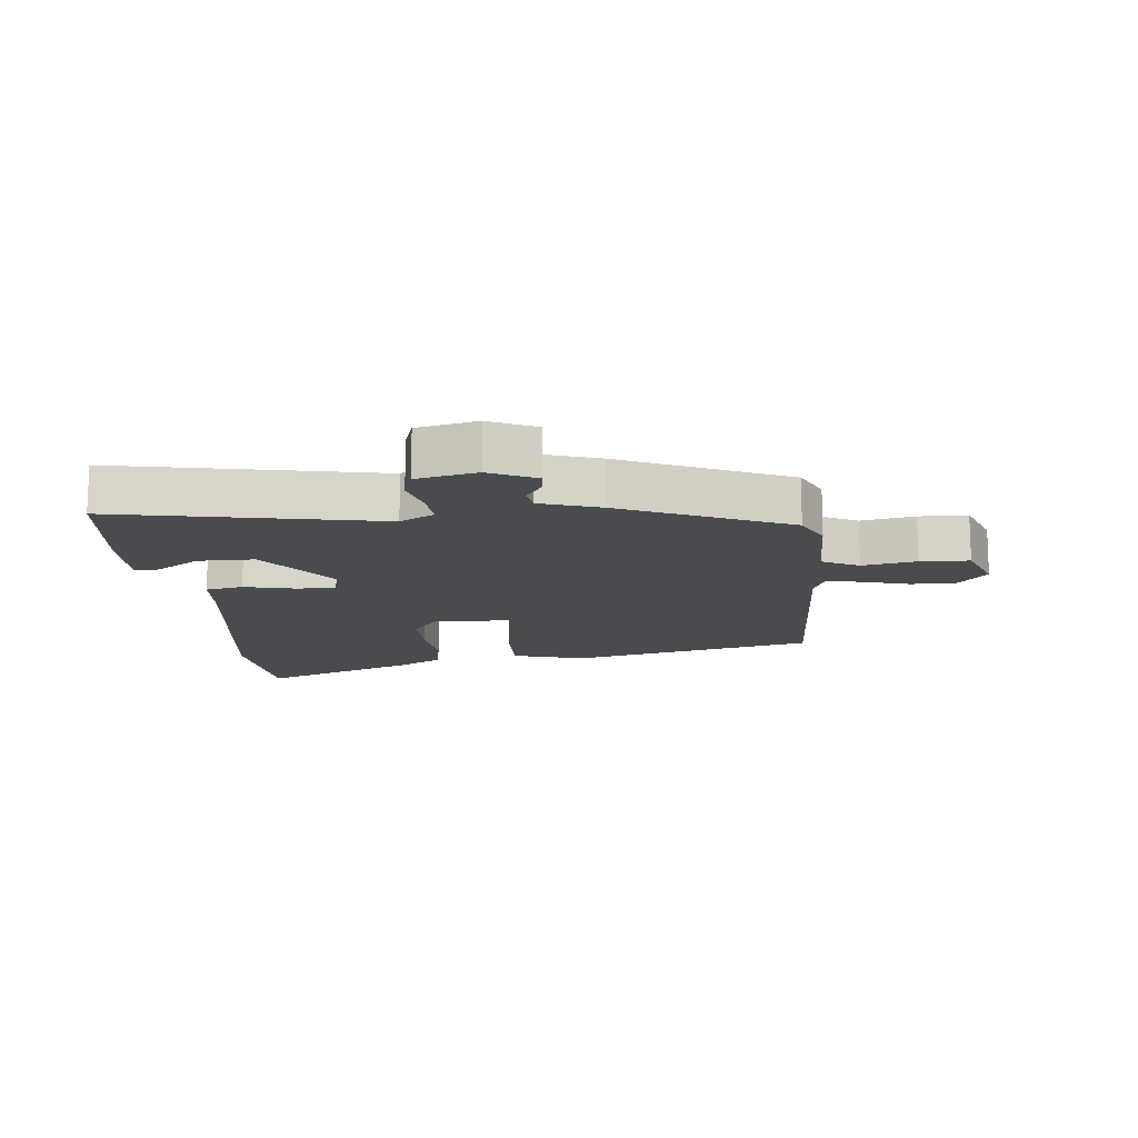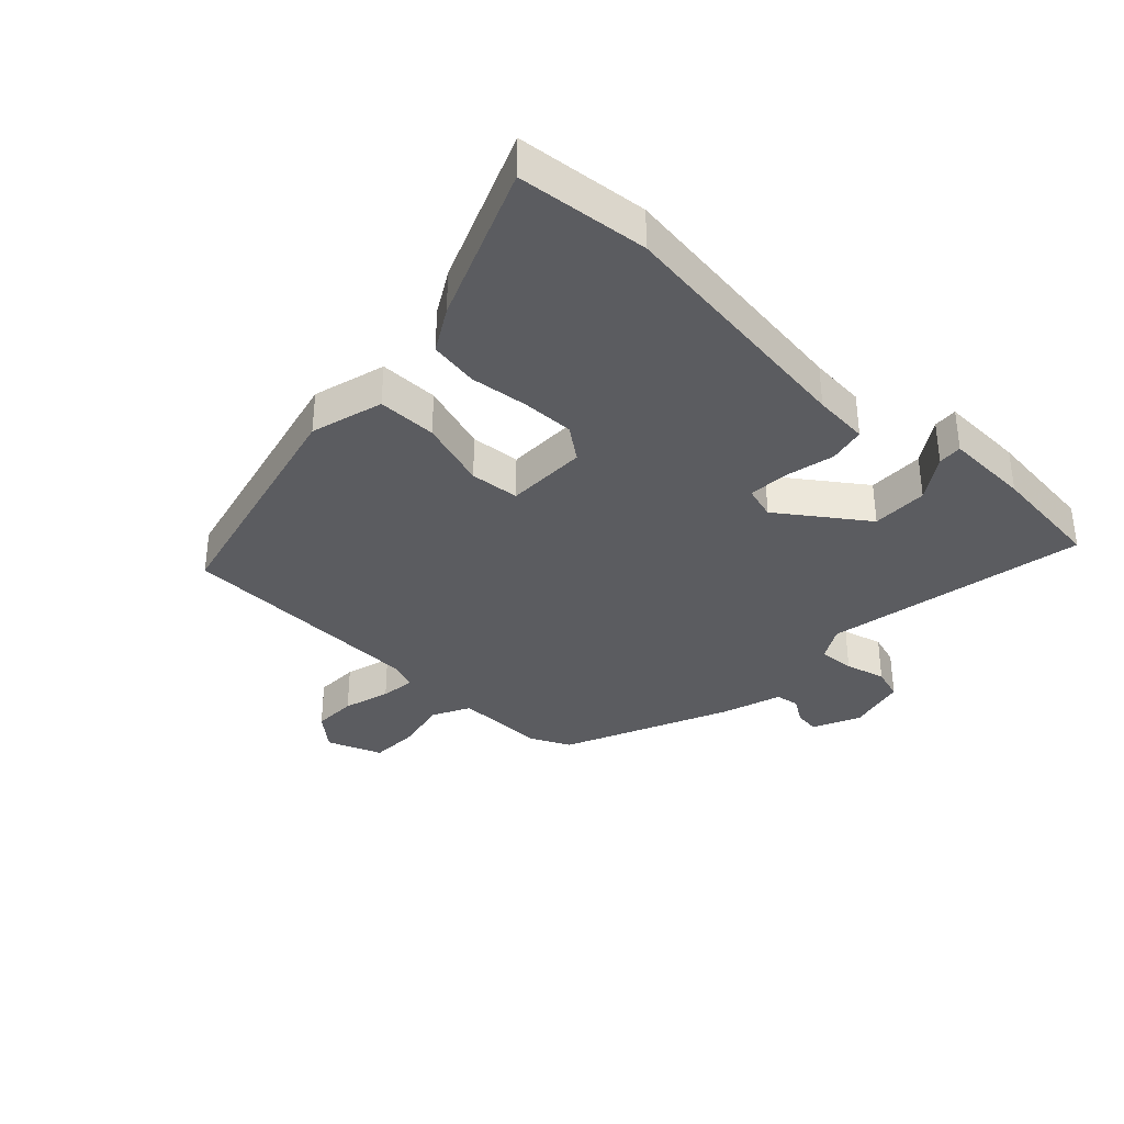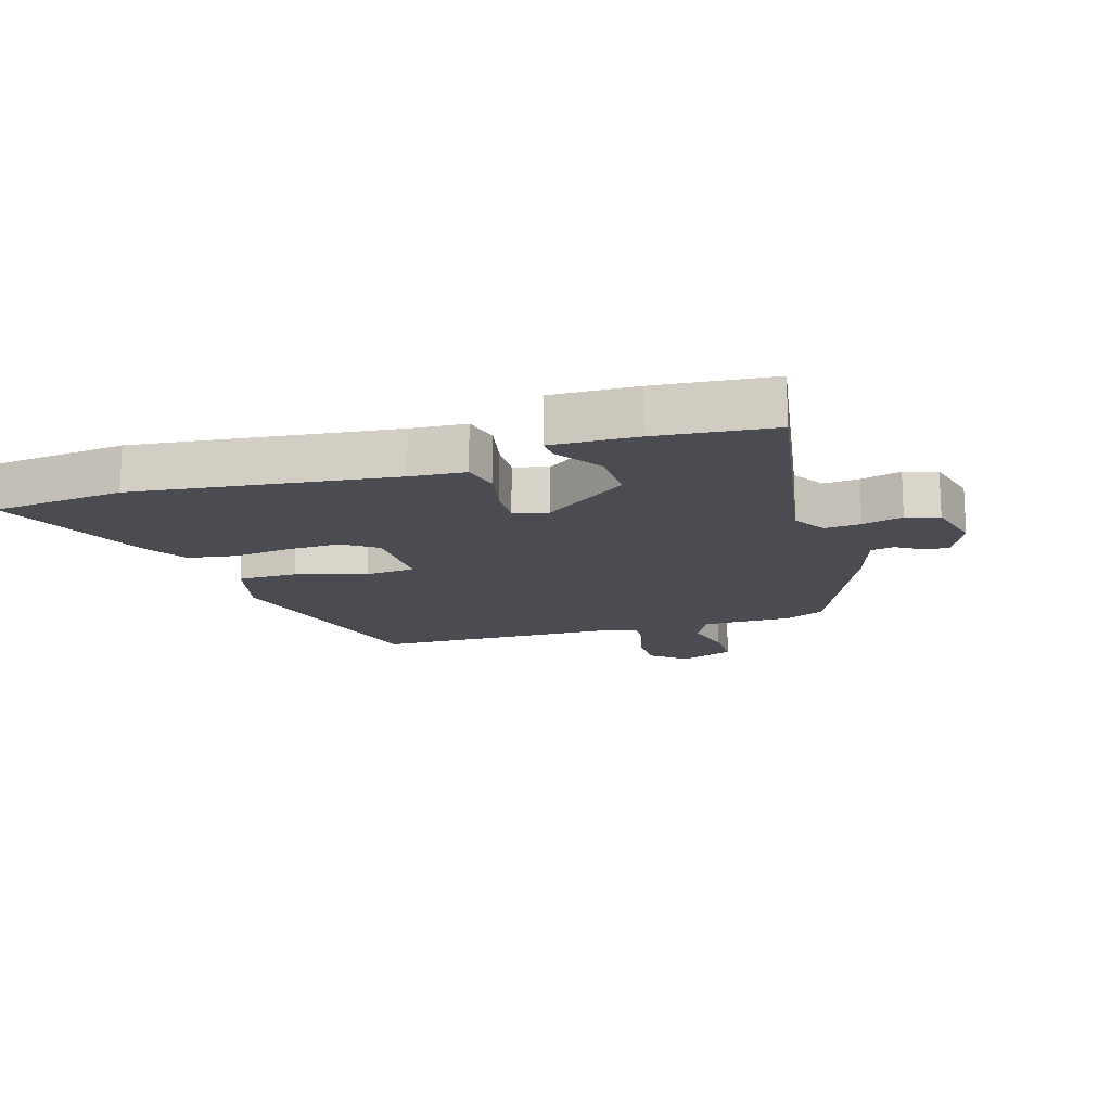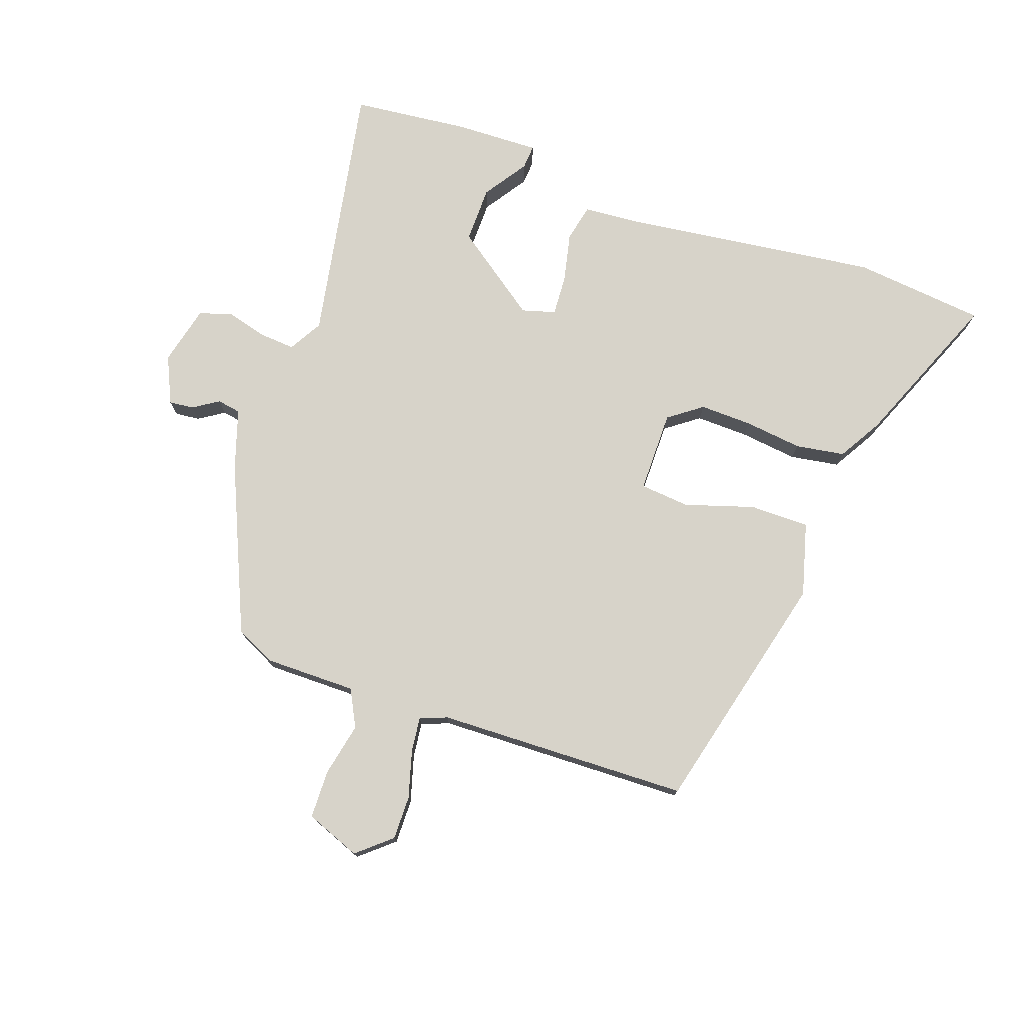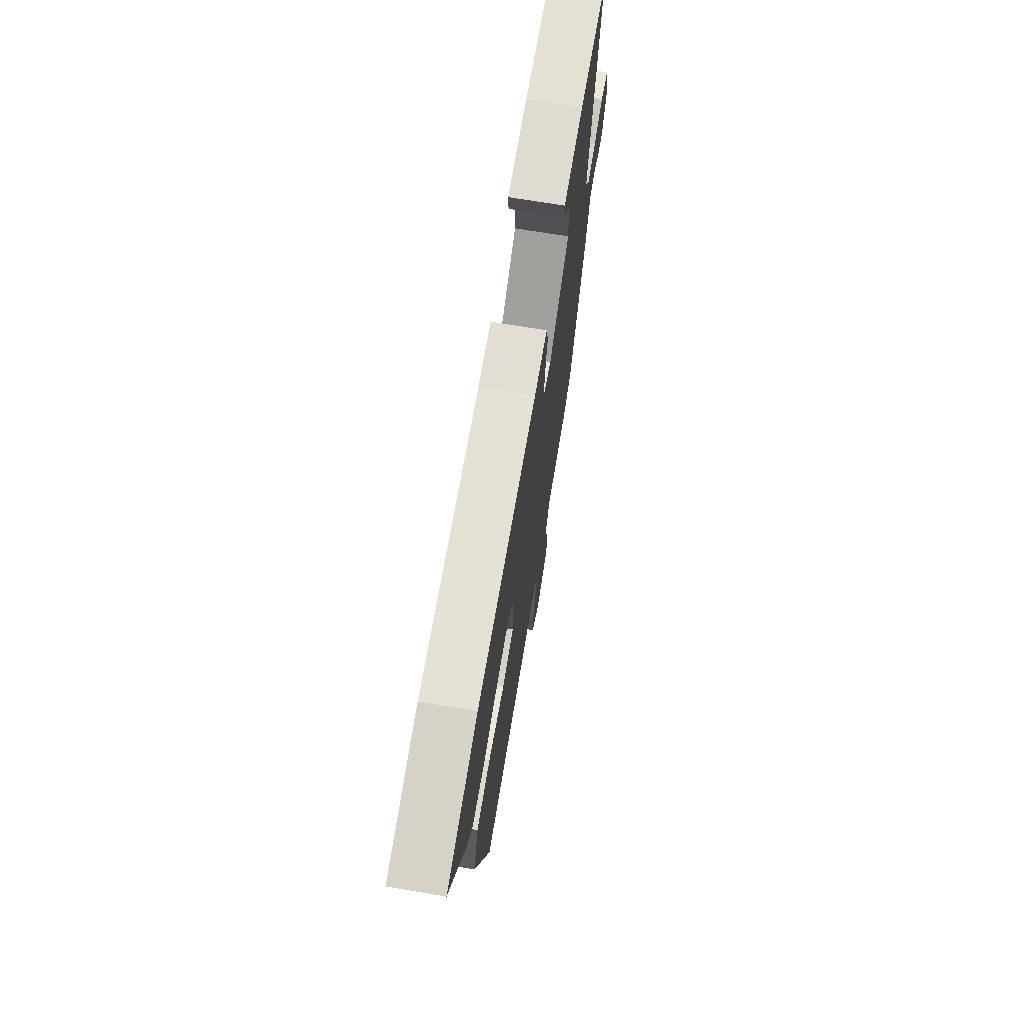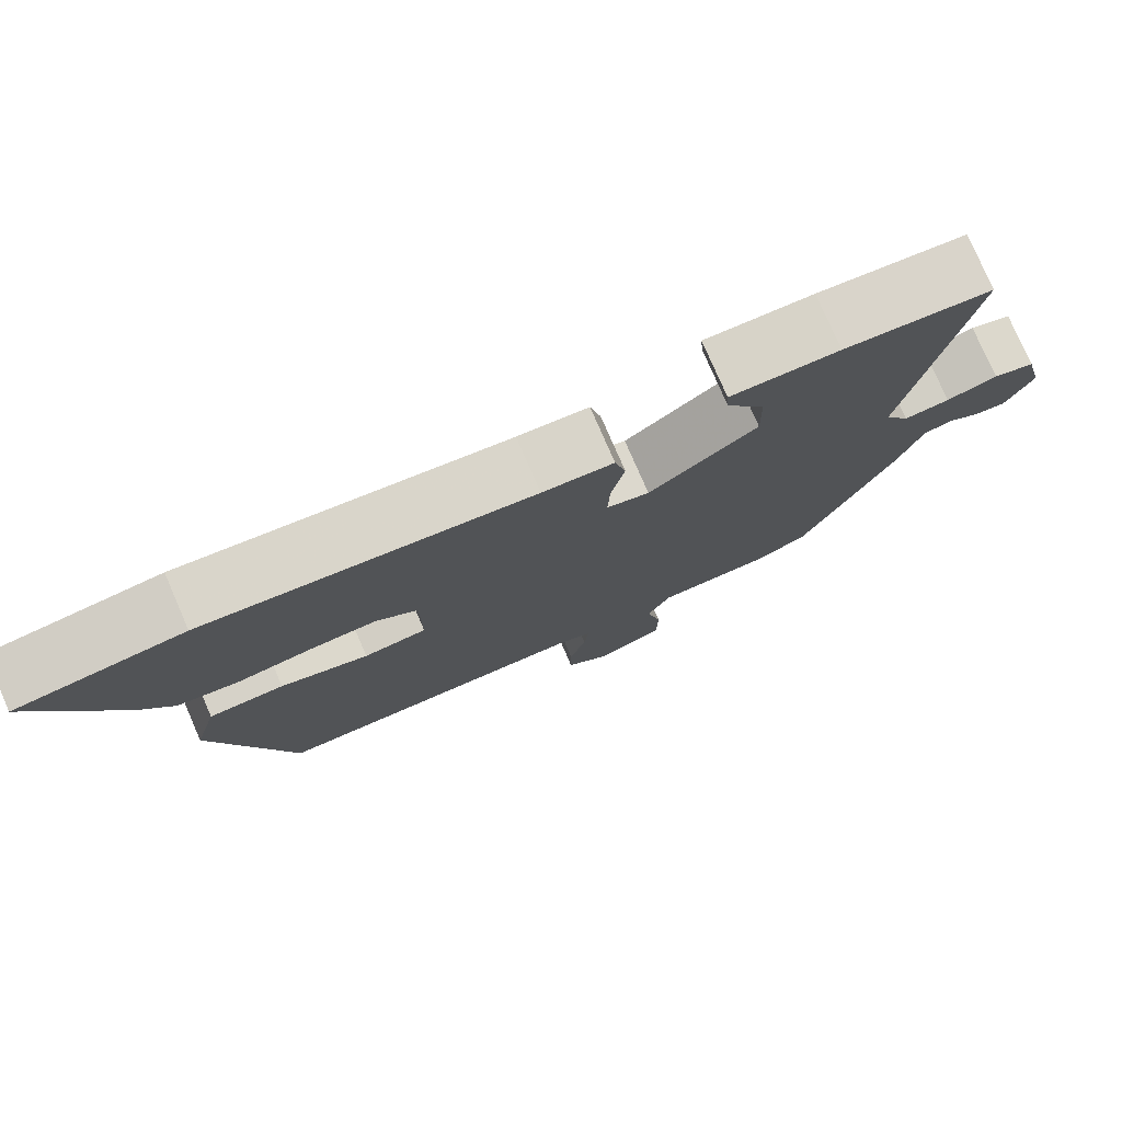
<metadata>
{"format":"obj","ext":"obj","renderer":"f3d","projection":"perspective","resolution":1024,"background":"white","views":[{"elev":-14.0,"azim":94.5,"up":"+Y"},{"elev":-35.3,"azim":-44.3,"up":"+Y"},{"elev":-15.4,"azim":17.1,"up":"+Y"},{"elev":76.1,"azim":-161.1,"up":"+Y"},{"elev":71.3,"azim":-80.6,"up":"+Z"},{"elev":77.7,"azim":-23.5,"up":"+Z"}]}
</metadata>
<code>
v -0.632 0.07 0.485
v -0.42 0.07 0.509
v -0.007 0.07 0.46
v 0.083 0.07 0.454
v 0.097 0.07 0.394
v 0.08 0.07 0.314
v 0.077 0.07 0.249
v 0.131 0.07 0.234
v 0.268 0.07 0.335
v 0.266 0.07 0.426
v 0.218 0.07 0.496
v 0.215 0.07 0.535
v 0.352 0.07 0.532
v 0.539 0.07 0.514
v 0.465 0.07 0.09
v 0.497 0.07 0.036
v 0.555 0.07 0.041
v 0.62 0.07 0.059
v 0.673 0.07 0.043
v 0.697 0.07 -0.053
v 0.663 0.07 -0.129
v 0.623 0.07 -0.125
v 0.582 0.07 -0.099
v 0.544 0.07 -0.106
v 0.514 0.07 -0.203
v 0.4 0.07 -0.472
v 0.337 0.07 -0.503
v 0.189 0.07 -0.504
v 0.159 0.07 -0.564
v 0.178 0.07 -0.65
v 0.177 0.07 -0.728
v 0.089 0.07 -0.763
v 0.034 0.07 -0.717
v 0.034 0.07 -0.646
v 0.055 0.07 -0.57
v 0.061 0.07 -0.514
v 0.017 0.07 -0.497
v -0.39 0.07 -0.489
v -0.491 0.07 -0.097
v -0.46 0.07 0.021
v -0.364 0.07 0.022
v -0.252 0.07 -0.012
v -0.172 0.07 -0.004
v -0.173 0.07 0.128
v -0.227 0.07 0.167
v -0.312 0.07 0.164
v -0.405 0.07 0.152
v -0.484 0.07 0.164
v -0.526 0.07 0.234
v -0.632 0 0.485
v -0.42 0 0.509
v -0.007 0 0.46
v 0.083 0 0.454
v 0.097 0 0.394
v 0.08 0 0.314
v 0.077 0 0.249
v 0.131 0 0.234
v 0.268 0 0.335
v 0.266 0 0.426
v 0.218 0 0.496
v 0.215 0 0.535
v 0.352 0 0.532
v 0.539 0 0.514
v 0.465 0 0.09
v 0.497 0 0.036
v 0.555 0 0.041
v 0.62 0 0.059
v 0.673 0 0.043
v 0.697 0 -0.053
v 0.663 0 -0.129
v 0.623 0 -0.125
v 0.582 0 -0.099
v 0.544 0 -0.106
v 0.514 0 -0.203
v 0.4 0 -0.472
v 0.337 0 -0.503
v 0.189 0 -0.504
v 0.159 0 -0.564
v 0.178 0 -0.65
v 0.177 0 -0.728
v 0.089 0 -0.763
v 0.034 0 -0.717
v 0.034 0 -0.646
v 0.055 0 -0.57
v 0.061 0 -0.514
v 0.017 0 -0.497
v -0.39 0 -0.489
v -0.491 0 -0.097
v -0.46 0 0.021
v -0.364 0 0.022
v -0.252 0 -0.012
v -0.172 0 -0.004
v -0.173 0 0.128
v -0.227 0 0.167
v -0.312 0 0.164
v -0.405 0 0.152
v -0.484 0 0.164
v -0.526 0 0.234
f 46 47 48 49
f 45 46 49 1
f 44 45 1 2
f 39 40 41 42
f 37 38 39 42
f 36 37 42 43
f 32 33 34 35
f 32 35 36
f 29 30 31 32
f 29 32 36
f 28 29 36 43
f 24 25 26 27
f 24 27 28 43
f 20 21 22 23
f 17 18 19 20
f 16 17 20 23
f 12 13 14 15
f 10 11 12
f 10 12 15
f 9 10 15
f 8 9 15 16
f 3 4 5 6
f 44 2 3 6
f 44 6 7
f 23 24 43 44
f 16 23 44
f 7 8 16 44
f 98 97 96 95
f 50 98 95 94
f 51 50 94 93
f 91 90 89 88
f 91 88 87 86
f 92 91 86 85
f 84 83 82 81
f 85 84 81
f 81 80 79 78
f 85 81 78
f 92 85 78 77
f 76 75 74 73
f 92 77 76 73
f 72 71 70 69
f 69 68 67 66
f 72 69 66 65
f 64 63 62 61
f 61 60 59
f 64 61 59
f 64 59 58
f 65 64 58 57
f 55 54 53 52
f 55 52 51 93
f 56 55 93
f 93 92 73 72
f 93 72 65
f 93 65 57 56
f 1 50 51 2
f 2 51 52 3
f 3 52 53 4
f 4 53 54 5
f 5 54 55 6
f 6 55 56 7
f 7 56 57 8
f 8 57 58 9
f 9 58 59 10
f 10 59 60 11
f 11 60 61 12
f 12 61 62 13
f 13 62 63 14
f 14 63 64 15
f 15 64 65 16
f 16 65 66 17
f 17 66 67 18
f 18 67 68 19
f 19 68 69 20
f 20 69 70 21
f 21 70 71 22
f 22 71 72 23
f 23 72 73 24
f 24 73 74 25
f 25 74 75 26
f 26 75 76 27
f 27 76 77 28
f 28 77 78 29
f 29 78 79 30
f 30 79 80 31
f 31 80 81 32
f 32 81 82 33
f 33 82 83 34
f 34 83 84 35
f 35 84 85 36
f 36 85 86 37
f 37 86 87 38
f 38 87 88 39
f 39 88 89 40
f 40 89 90 41
f 41 90 91 42
f 42 91 92 43
f 43 92 93 44
f 44 93 94 45
f 45 94 95 46
f 46 95 96 47
f 47 96 97 48
f 48 97 98 49
f 49 98 50 1

</code>
